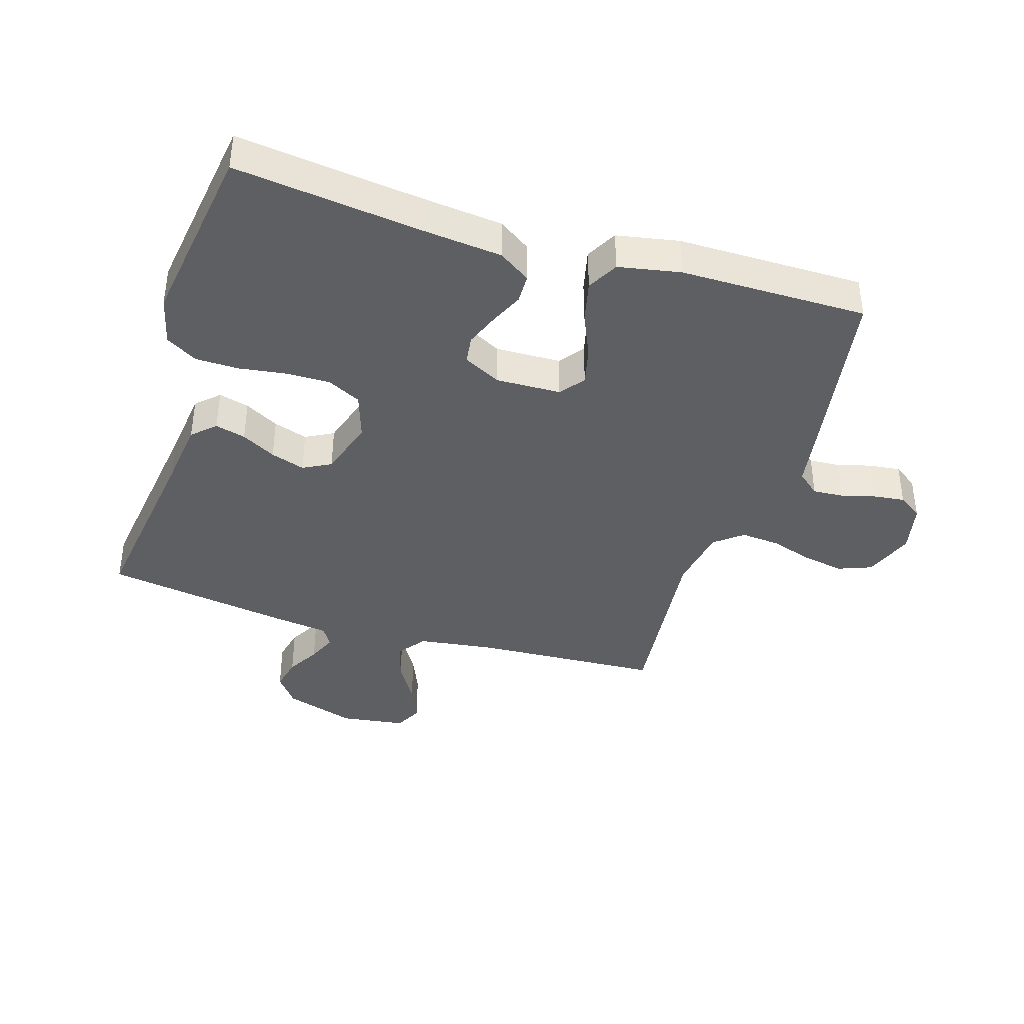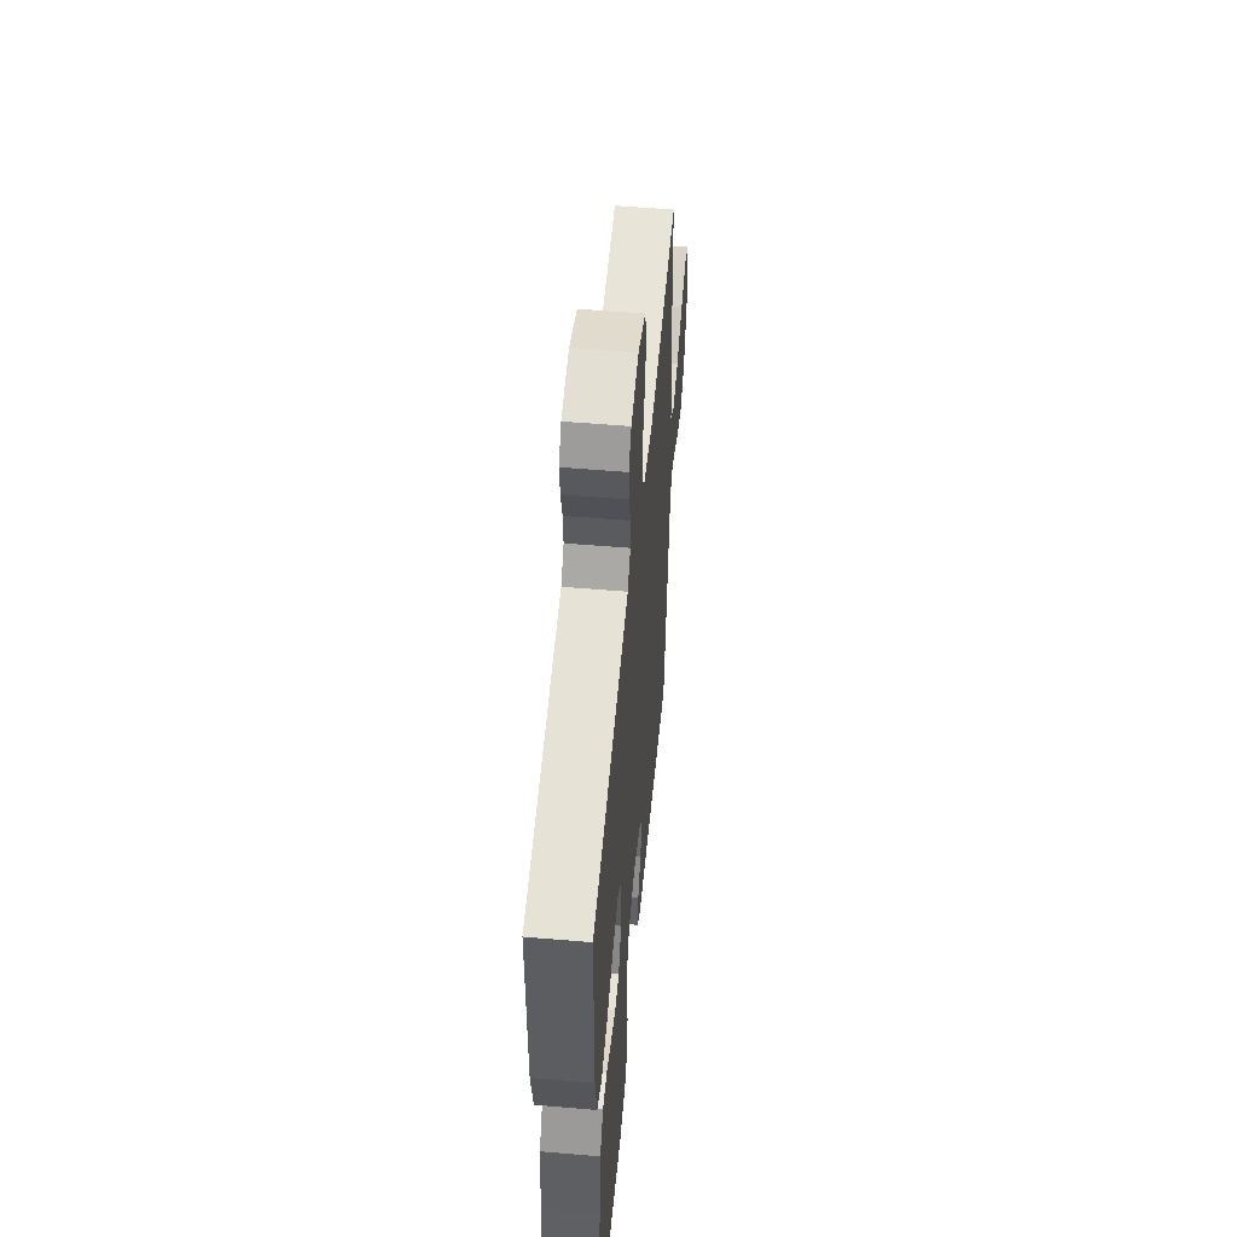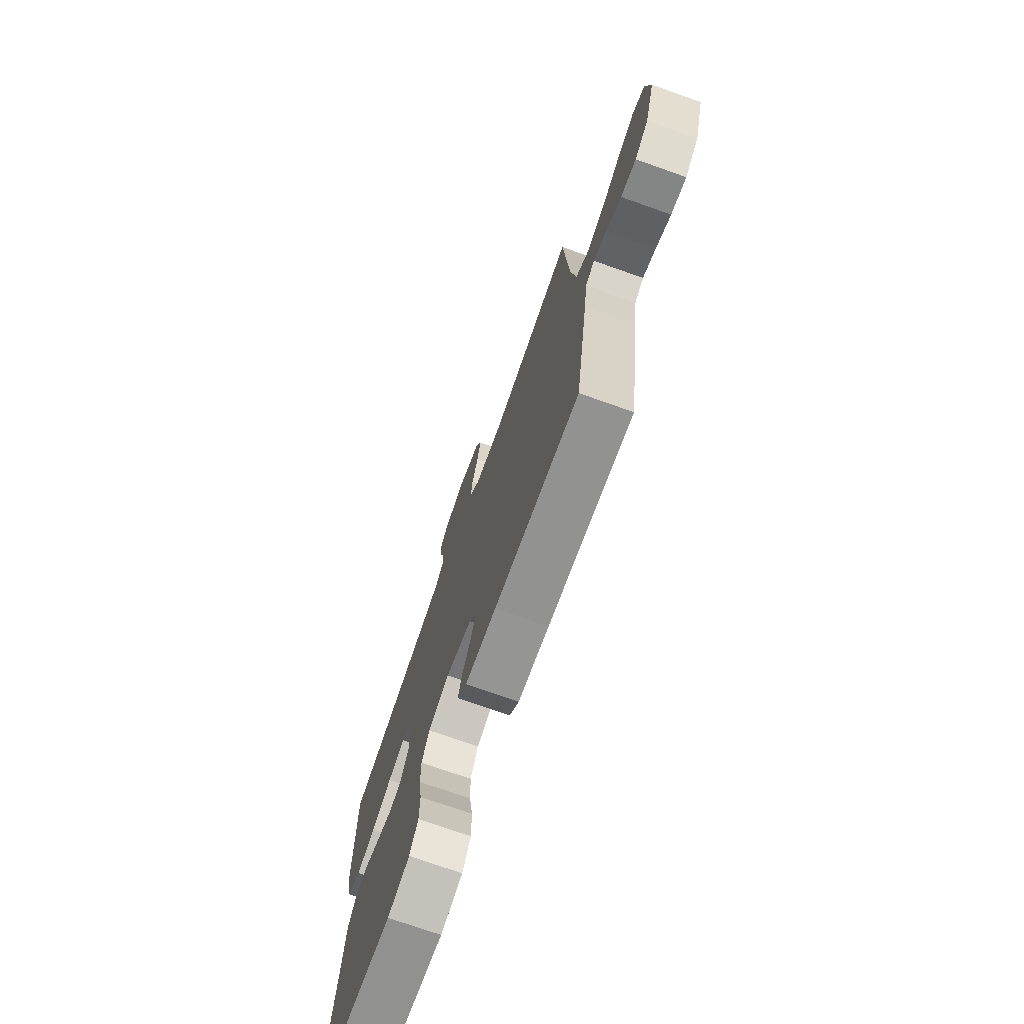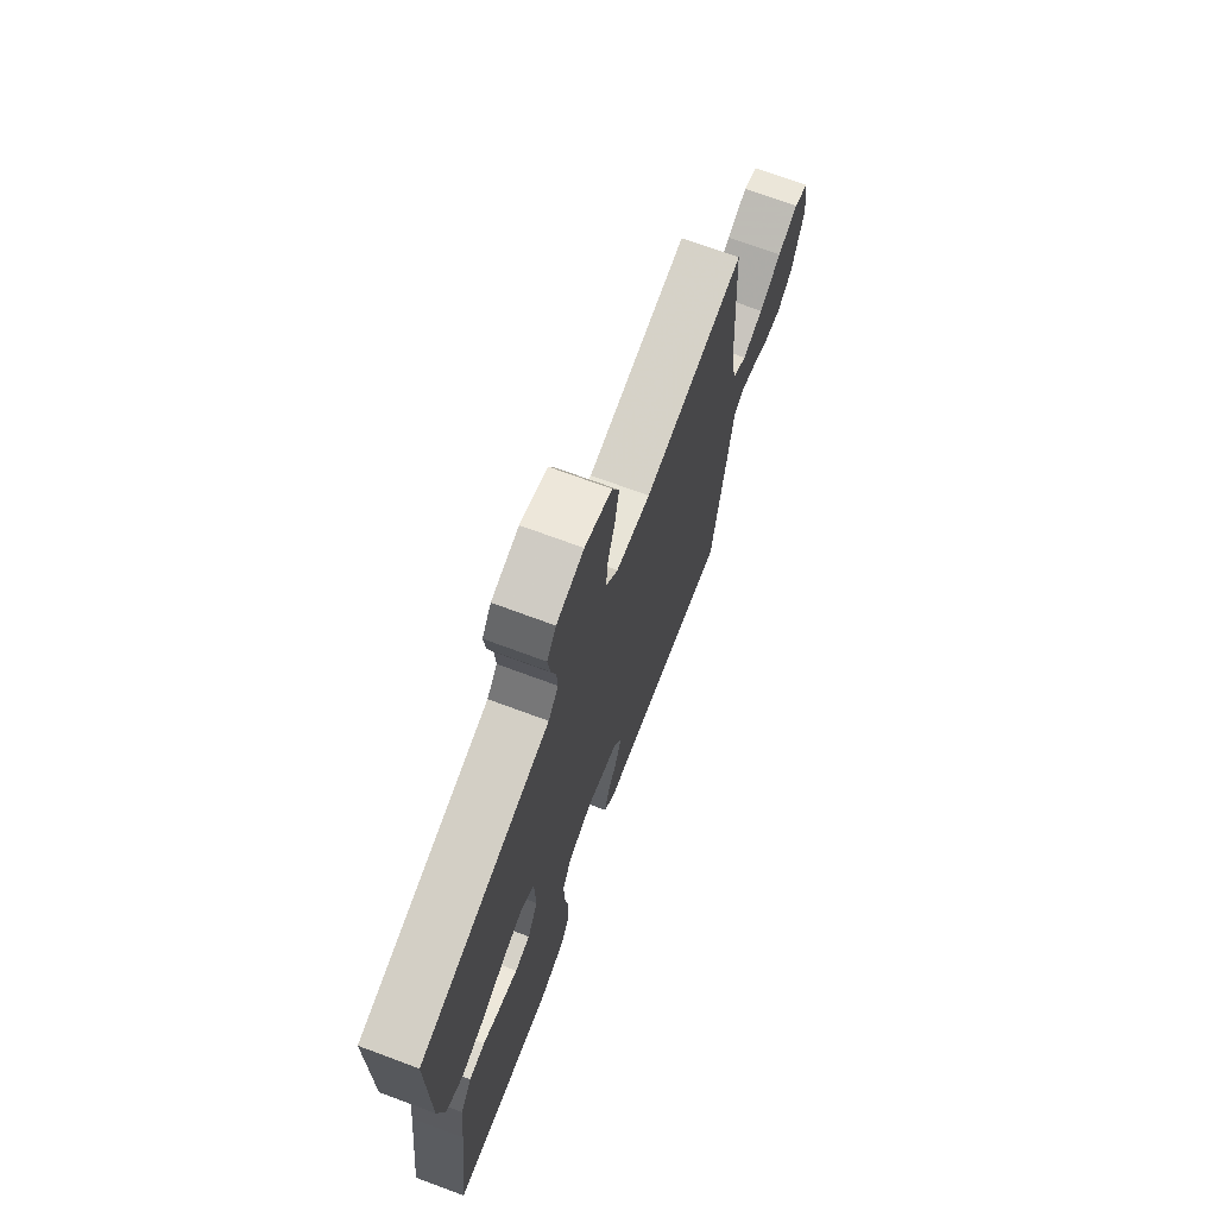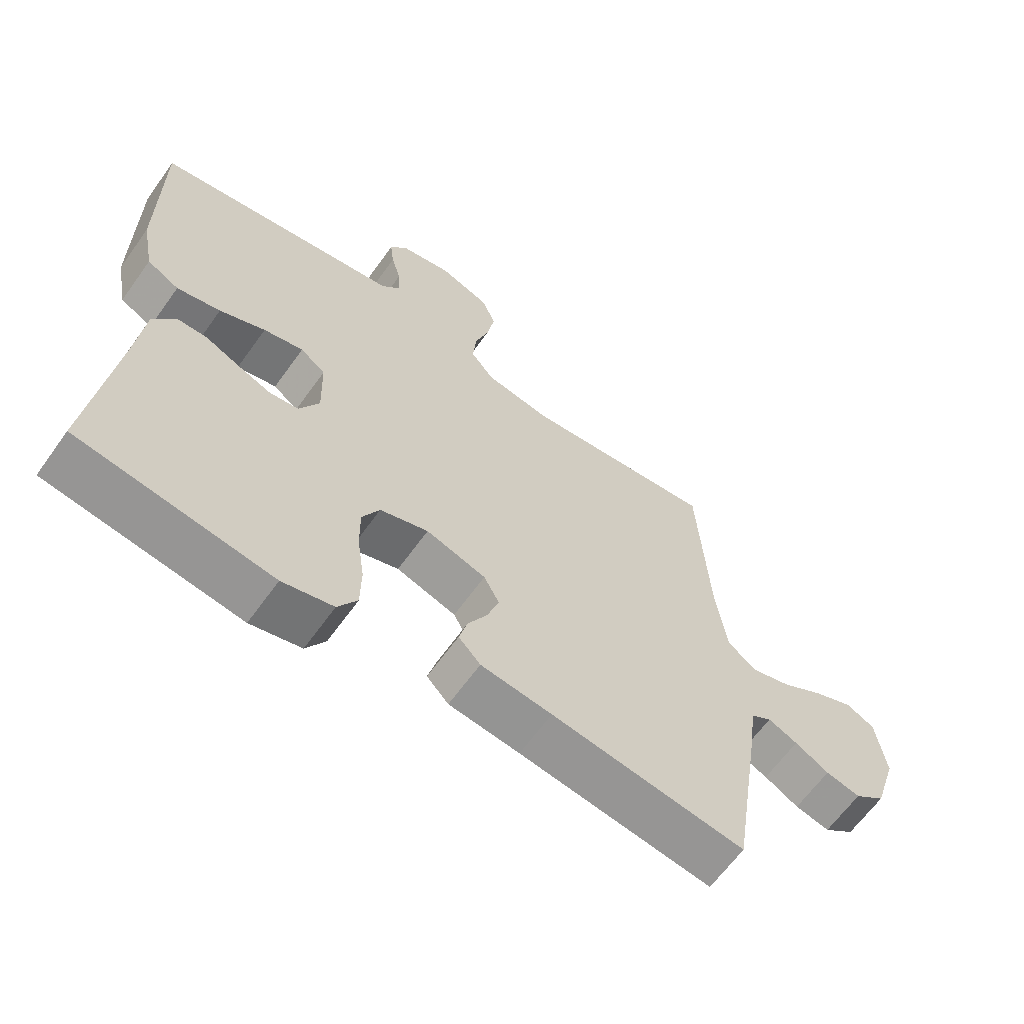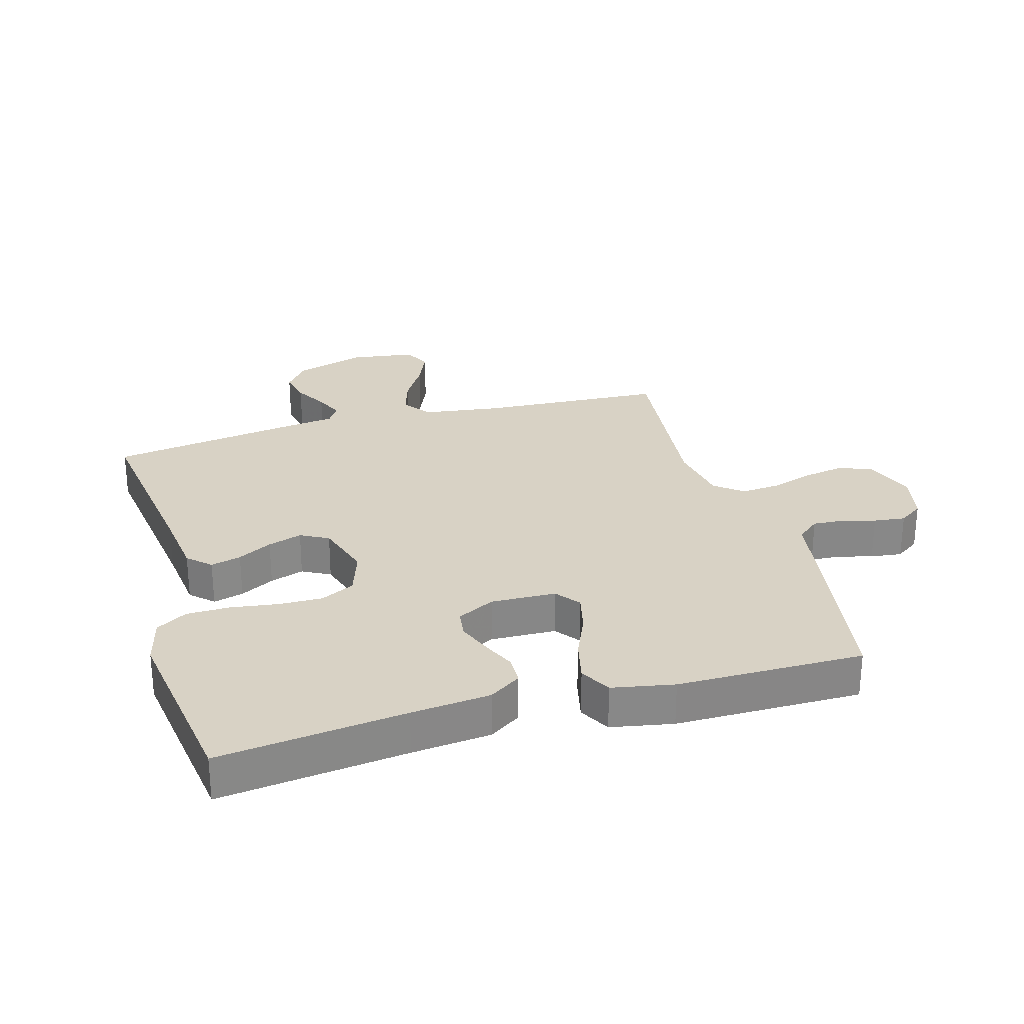
<metadata>
{"format":"obj","ext":"obj","renderer":"f3d","projection":"perspective","resolution":1024,"background":"white","views":[{"elev":-39.7,"azim":-107.3,"up":"+Y"},{"elev":53.8,"azim":-84.8,"up":"+Z"},{"elev":-74.0,"azim":70.5,"up":"+Z"},{"elev":71.3,"azim":-69.6,"up":"+Z"},{"elev":-64.0,"azim":-35.6,"up":"+Z"},{"elev":27.7,"azim":-106.0,"up":"+Y"}]}
</metadata>
<code>
v -0.5 0.07 -0.5
v -0.464 0.07 -0.2
v -0.451 0.07 -0.073
v -0.417 0.07 -0.022
v -0.37 0.07 -0.021
v -0.317 0.07 -0.045
v -0.263 0.07 -0.066
v -0.218 0.07 -0.06
v -0.187 0.07 0
v -0.19 0.07 0.105
v -0.229 0.07 0.135
v -0.291 0.07 0.12
v -0.362 0.07 0.089
v -0.43 0.07 0.073
v -0.48 0.07 0.1
v -0.499 0.07 0.2
v -0.5 0.07 0.5
v -0.2 0.07 0.55
v -0.114 0.07 0.564
v -0.084 0.07 0.6
v -0.087 0.07 0.65
v -0.102 0.07 0.704
v -0.108 0.07 0.755
v -0.081 0.07 0.794
v 0 0.07 0.812
v 0.08 0.07 0.782
v 0.101 0.07 0.728
v 0.089 0.07 0.661
v 0.067 0.07 0.592
v 0.062 0.07 0.53
v 0.098 0.07 0.485
v 0.2 0.07 0.468
v 0.5 0.07 0.5
v 0.517 0.07 0.2
v 0.534 0.07 0.076
v 0.579 0.07 0.042
v 0.641 0.07 0.061
v 0.707 0.07 0.101
v 0.768 0.07 0.127
v 0.812 0.07 0.105
v 0.827 0.07 0
v 0.791 0.07 -0.115
v 0.743 0.07 -0.152
v 0.689 0.07 -0.14
v 0.636 0.07 -0.11
v 0.59 0.07 -0.09
v 0.558 0.07 -0.11
v 0.546 0.07 -0.2
v 0.5 0.07 -0.5
v 0.2 0.07 -0.459
v 0.09 0.07 -0.446
v 0.056 0.07 -0.41
v 0.069 0.07 -0.361
v 0.099 0.07 -0.306
v 0.117 0.07 -0.251
v 0.093 0.07 -0.206
v 0 0.07 -0.177
v -0.075 0.07 -0.202
v -0.102 0.07 -0.256
v -0.101 0.07 -0.327
v -0.09 0.07 -0.403
v -0.091 0.07 -0.473
v -0.121 0.07 -0.523
v -0.2 0.07 -0.543
v -0.5 0 -0.5
v -0.464 0 -0.2
v -0.451 0 -0.073
v -0.417 0 -0.022
v -0.37 0 -0.021
v -0.317 0 -0.045
v -0.263 0 -0.066
v -0.218 0 -0.06
v -0.187 0 0
v -0.19 0 0.105
v -0.229 0 0.135
v -0.291 0 0.12
v -0.362 0 0.089
v -0.43 0 0.073
v -0.48 0 0.1
v -0.499 0 0.2
v -0.5 0 0.5
v -0.2 0 0.55
v -0.114 0 0.564
v -0.084 0 0.6
v -0.087 0 0.65
v -0.102 0 0.704
v -0.108 0 0.755
v -0.081 0 0.794
v 0 0 0.812
v 0.08 0 0.782
v 0.101 0 0.728
v 0.089 0 0.661
v 0.067 0 0.592
v 0.062 0 0.53
v 0.098 0 0.485
v 0.2 0 0.468
v 0.5 0 0.5
v 0.517 0 0.2
v 0.534 0 0.076
v 0.579 0 0.042
v 0.641 0 0.061
v 0.707 0 0.101
v 0.768 0 0.127
v 0.812 0 0.105
v 0.827 0 0
v 0.791 0 -0.115
v 0.743 0 -0.152
v 0.689 0 -0.14
v 0.636 0 -0.11
v 0.59 0 -0.09
v 0.558 0 -0.11
v 0.546 0 -0.2
v 0.5 0 -0.5
v 0.2 0 -0.459
v 0.09 0 -0.446
v 0.056 0 -0.41
v 0.069 0 -0.361
v 0.099 0 -0.306
v 0.117 0 -0.251
v 0.093 0 -0.206
v 0 0 -0.177
v -0.075 0 -0.202
v -0.102 0 -0.256
v -0.101 0 -0.327
v -0.09 0 -0.403
v -0.091 0 -0.473
v -0.121 0 -0.523
v -0.2 0 -0.543
f 64 1 2
f 63 64 2
f 62 63 2
f 61 62 2
f 60 61 2
f 4 5 6
f 3 4 6
f 2 3 6
f 60 2 6
f 59 60 6
f 58 59 6 7
f 57 58 7 8
f 56 57 8 9
f 52 53 54
f 51 52 54
f 50 51 54
f 50 54 55
f 49 50 55
f 48 49 55
f 47 48 55
f 46 47 55 56
f 43 44 45
f 42 43 45
f 41 42 45
f 40 41 45
f 39 40 45
f 38 39 45
f 37 38 45
f 36 37 45 46
f 56 9 10
f 46 56 10
f 36 46 10
f 35 36 10
f 32 33 34
f 35 10 11
f 34 35 11
f 32 34 11
f 31 32 11
f 27 28 29
f 26 27 29
f 25 26 29
f 24 25 29
f 23 24 29
f 22 23 29
f 21 22 29
f 20 21 29 30
f 31 11 12
f 30 31 12
f 20 30 12
f 19 20 12
f 17 18 19
f 16 17 19
f 15 16 19
f 14 15 19
f 13 14 19
f 12 13 19
f 66 65 128
f 66 128 127
f 66 127 126
f 66 126 125
f 66 125 124
f 70 69 68
f 70 68 67
f 70 67 66
f 70 66 124
f 70 124 123
f 71 70 123 122
f 72 71 122 121
f 73 72 121 120
f 118 117 116
f 118 116 115
f 118 115 114
f 119 118 114
f 119 114 113
f 119 113 112
f 119 112 111
f 120 119 111 110
f 109 108 107
f 109 107 106
f 109 106 105
f 109 105 104
f 109 104 103
f 109 103 102
f 109 102 101
f 110 109 101 100
f 74 73 120
f 74 120 110
f 74 110 100
f 74 100 99
f 98 97 96
f 75 74 99
f 75 99 98
f 75 98 96
f 75 96 95
f 93 92 91
f 93 91 90
f 93 90 89
f 93 89 88
f 93 88 87
f 93 87 86
f 93 86 85
f 94 93 85 84
f 76 75 95
f 76 95 94
f 76 94 84
f 76 84 83
f 83 82 81
f 83 81 80
f 83 80 79
f 83 79 78
f 83 78 77
f 83 77 76
f 1 65 66 2
f 2 66 67 3
f 3 67 68 4
f 4 68 69 5
f 5 69 70 6
f 6 70 71 7
f 7 71 72 8
f 8 72 73 9
f 9 73 74 10
f 10 74 75 11
f 11 75 76 12
f 12 76 77 13
f 13 77 78 14
f 14 78 79 15
f 15 79 80 16
f 16 80 81 17
f 17 81 82 18
f 18 82 83 19
f 19 83 84 20
f 20 84 85 21
f 21 85 86 22
f 22 86 87 23
f 23 87 88 24
f 24 88 89 25
f 25 89 90 26
f 26 90 91 27
f 27 91 92 28
f 28 92 93 29
f 29 93 94 30
f 30 94 95 31
f 31 95 96 32
f 32 96 97 33
f 33 97 98 34
f 34 98 99 35
f 35 99 100 36
f 36 100 101 37
f 37 101 102 38
f 38 102 103 39
f 39 103 104 40
f 40 104 105 41
f 41 105 106 42
f 42 106 107 43
f 43 107 108 44
f 44 108 109 45
f 45 109 110 46
f 46 110 111 47
f 47 111 112 48
f 48 112 113 49
f 49 113 114 50
f 50 114 115 51
f 51 115 116 52
f 52 116 117 53
f 53 117 118 54
f 54 118 119 55
f 55 119 120 56
f 56 120 121 57
f 57 121 122 58
f 58 122 123 59
f 59 123 124 60
f 60 124 125 61
f 61 125 126 62
f 62 126 127 63
f 63 127 128 64
f 64 128 65 1

</code>
